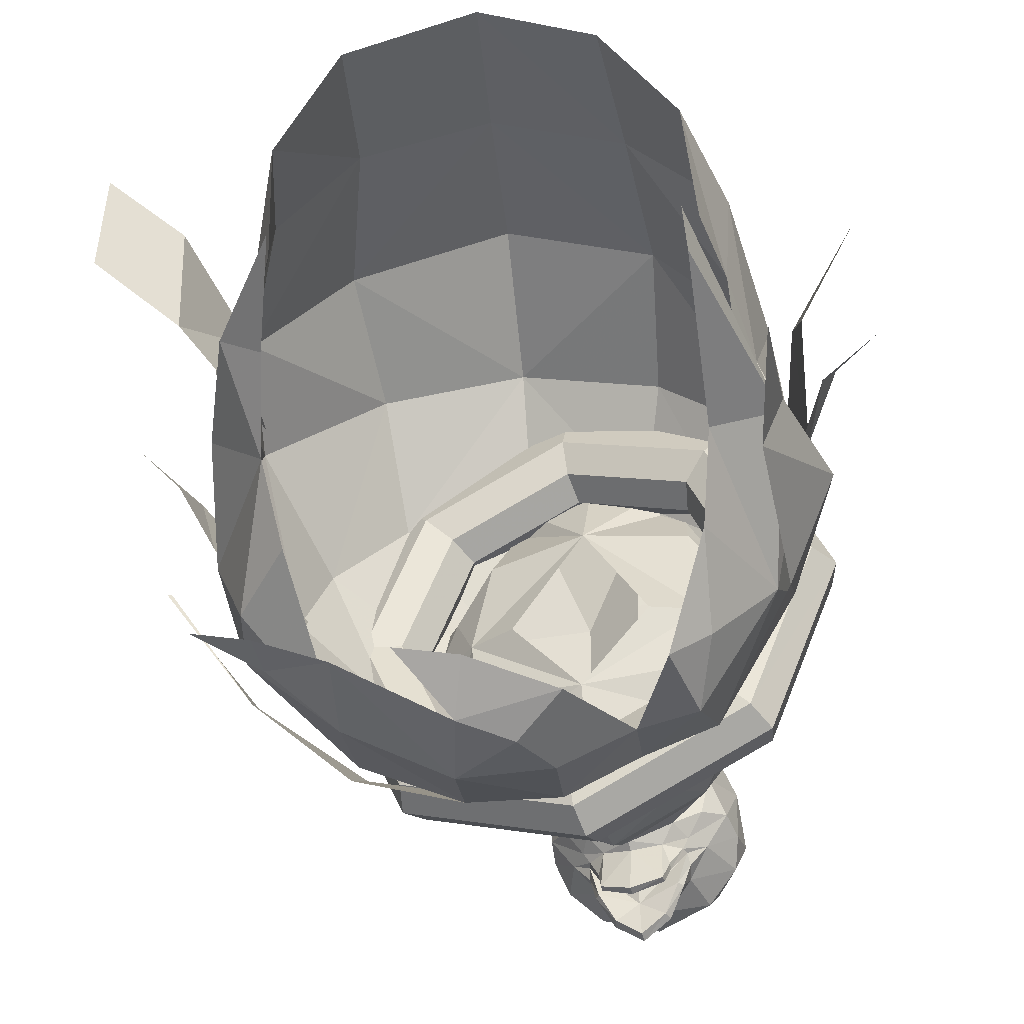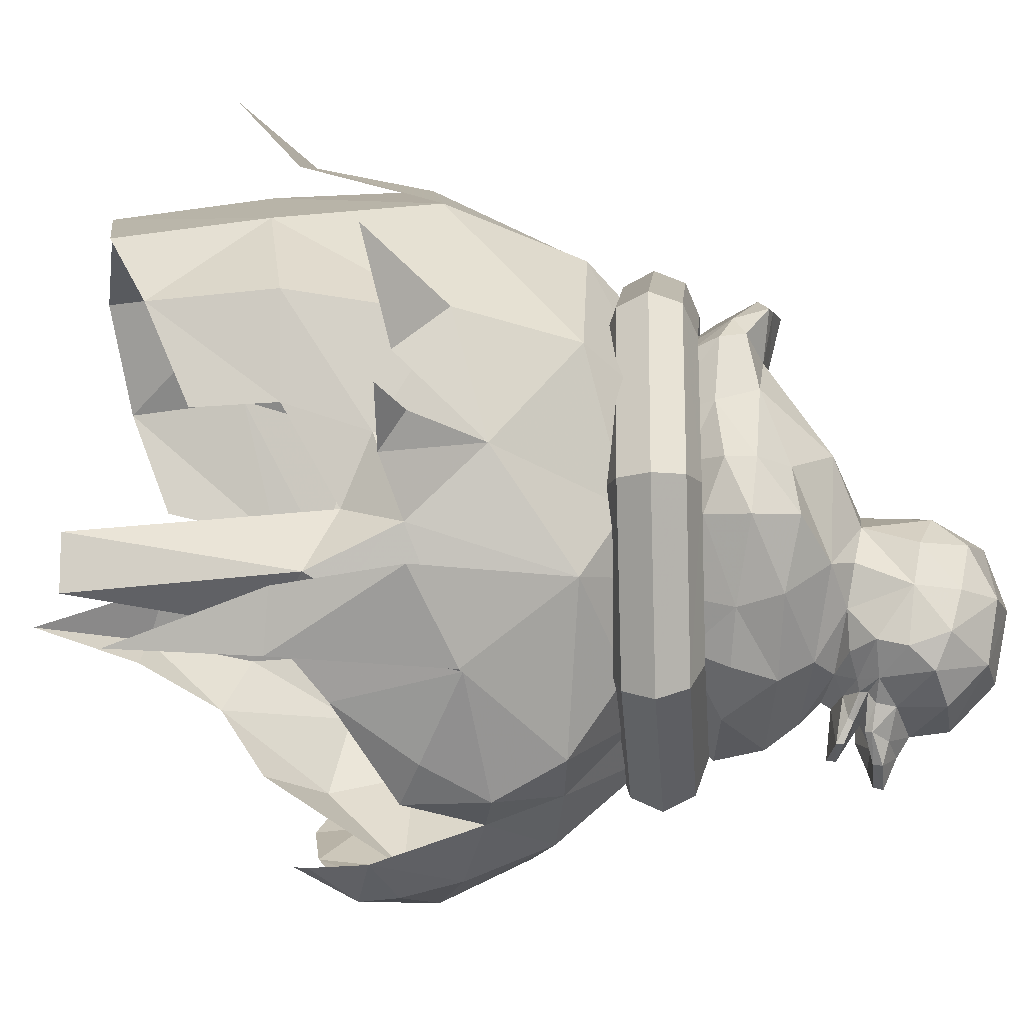
<metadata>
{"format":"obj","ext":"obj","renderer":"f3d","projection":"perspective","resolution":1024,"background":"white","views":[{"elev":-43.9,"azim":-174.0,"up":"+Y"},{"elev":-13.0,"azim":-99.4,"up":"+Y"}]}
</metadata>
<code>
g common_hair_male_3049
v -2.3 5.076 84.21
v -2.22 4.357 86.29
v -0.07275 5.11 86.57
v -0.05731 6.056 84.38
v -1.718 -0.5077 87.99
v -2.743 -0.3047 87.53
v -2.855 -1.703 86.66
v -1.714 -2.138 87.07
v -1.674 1.308 87.96
v -1.718 -0.5077 87.99
v -0.8853 -0.6843 88.7
v -0.9003 1.427 88.61
v -2.585 -3.411 84.87
v -1.729 -3.612 84.92
v -1.743 -3.193 86.01
v -2.816 -2.854 85.86
v 3.662 3.202 83.75
v 2.31 5.114 84.27
v 2.068 4.443 86.29
v 3.755 2.691 85.52
v 2.942 1.733 87.32
v 2.059 1.378 88.05
v 2.094 -0.2343 88.04
v 3.294 0.3367 86.78
v 0.6828 -2.463 87.58
v 2.116 -2.131 87
v 2.094 -0.2343 88.04
v 0.5616 -0.6757 88.65
v 0.5547 1.389 88.71
v 0.5616 -0.6757 88.65
v 0.6865 -3.807 86
v 2.108 -3.333 85.67
v 3.538 -2.265 84.62
v 3.43 -1.219 85.91
v 4.053 1.089 84.97
v 3.572 1.342 83.09
v -3.939 2.949 84.05
v -4.1 2.583 85.87
v -3.695 1.342 83.09
v -3.467 0.3284 82.7
v -4.209 0.02141 83.45
v -4.161 1.088 84.54
v -3.413 1.721 87.27
v -1.878 3.077 87.65
v 4.053 1.089 84.97
v 1.864 2.959 87.71
v -2.743 -0.3047 87.53
v -2.587 1.369 87.9
v -3.783 0.4164 86.51
v -0.07274 3.426 88.01
v -0.7474 -2.424 87.62
v -0.8853 -0.6843 88.7
v 3.294 0.3367 86.78
v 3.896 -0.2556 84.29
v 4.053 1.089 84.97
v 3.25 0.3388 82.73
v 3.572 1.342 83.09
v 4.053 1.089 84.97
v -0.6483 -3.748 86.09
v -0.6642 -4.284 84.78
v 0.6503 -4.47 84.64
v -4.006 -0.5937 85.81
v -3.783 0.4164 86.51
v 3.832 -1.351 83.65
v 3.693 -0.4995 82.08
v 3.302 -0.294 80.45
v 2.826 0.4804 80.68
v 2.869 -1.411 81.56
v 2.699 -0.7497 80.29
v -2.052 4.813 81.81
v -3.47 3.336 81.84
v 3.017 3.516 81.81
v 1.854 5.006 81.83
v -0.05885 5.809 82
v -0.8744 -4.096 83.42
v 0.3451 -4.031 82.69
v 0.5106 -4.485 83.44
v -0.2268 -4.487 83.94
v 2.094 -3.73 83.01
v 3.157 -3.215 83.06
v 3.101 -3.134 83.79
v 2.141 -3.834 84.29
v 3.165 0.3409 86.71
v 3.223 -1.171 85.87
v 4.104 -0.2376 84.42
v 4.441 1.031 84.81
v 4.113 2.559 83.31
v 3.765 3.699 83.97
v -3.734 -1.849 84.31
v -2.815 -2.153 82.65
v -2.968 -1.21 81.79
v 2.638 -2.435 82.21
v 3.365 -2.588 83.27
v -4.36 1.088 84.54
v -3.695 1.342 83.09
v -3.362 1.785 81.89
v -3.922 -0.6253 82.17
v -2.827 0.02872 79.07
v -2.239 -3.422 83.68
v -2.813 -2.959 83.86
v -2.873 -0.8116 79.08
v -3.362 1.785 81.89
v 3.112 0.3388 82.73
v 3.461 1.407 82.4
v 3.572 1.342 83.09
v -4.161 1.088 84.54
v -4.36 1.088 84.54
v 2.382 -0.3058 78.71
v -2.881 3.244 80.07
v -3.043 1.742 80.69
v 3.461 1.407 82.4
v 2.752 3.135 80.09
v -0.1193 5.318 79.64
v -1.804 4.467 79.59
v 1.786 4.6 79.65
v 1.234 -3.935 82.57
v 4.164 -2.446 83.7
v 2.814 1.616 80.68
v 4.57 4.171 82.98
v 4.588 0.5807 83.96
v 5.263 1.5 84.09
v -4.27 2.949 84.05
v -5.254 3.721 82.71
v -4.381 2.285 83.25
v -5.407 1.545 82.9
v -4.572 0.8447 83.06
v -4.79 1.362 83.4
v 2.19 -2.589 86.92
v 0.6828 -2.463 87.58
v 0.6865 -3.807 86
v 2.182 -3.623 85.6
v 3.494 -2.699 84.96
v 3.588 -2.071 85.78
v 4.829 -0.6412 84.87
v 4.766 -0.6412 84.87
v -3.635 -1.703 81.71
v -3.955 -0.8346 81.74
v -3.785 -1.688 79.63
v -3.908 -1.847 84.23
v -4.006 -0.5937 85.81
v -4.599 -0.6181 83.44
v -2.816 -2.854 85.86
v -2.855 -1.703 86.66
v -0.3045 6.219 82.61
v -2.052 5.592 82.21
v 4.325 1.833 82.02
v 5.412 2.373 81.2
v 5.349 4.057 81.15
v 4.367 3.631 81.89
v -1.157 6.859 81.37
v -2.3 5.076 84.21
v -0.05731 6.056 84.38
v 3.662 3.202 83.75
v 3.572 1.342 83.09
f 1 2 3
f 3 4 1
f 5 6 7
f 7 8 5
f 9 10 11
f 11 12 9
f 13 14 15
f 15 16 13
f 17 18 19
f 19 20 17
f 18 4 3
f 3 19 18
f 21 22 23
f 23 24 21
f 25 26 27
f 27 28 25
f 23 22 29
f 29 30 23
f 26 25 31
f 31 32 26
f 26 32 33
f 33 34 26
f 20 35 36
f 36 17 20
f 1 37 38
f 38 2 1
f 39 40 41
f 41 42 39
f 43 44 2
f 2 38 43
f 24 45 20
f 20 21 24
f 19 46 21
f 21 20 19
f 47 48 43
f 43 49 47
f 46 19 3
f 3 50 46
f 51 25 28
f 28 52 51
f 11 30 29
f 29 12 11
f 27 26 34
f 34 53 27
f 53 34 54
f 54 55 53
f 54 56 57
f 57 58 54
f 51 8 15
f 15 59 51
f 59 15 14
f 14 60 59
f 59 60 61
f 61 31 59
f 62 7 6
f 6 63 62
f 10 9 48
f 48 47 10
f 8 7 16
f 16 15 8
f 54 64 65
f 65 56 54
f 65 66 67
f 67 56 65
f 68 69 66
f 66 65 68
f 54 34 33
f 33 64 54
f 37 1 70
f 70 71 37
f 17 72 73
f 73 18 17
f 18 73 74
f 74 4 18
f 75 76 77
f 77 78 75
f 60 14 75
f 75 78 60
f 79 80 81
f 81 82 79
f 83 84 85
f 85 86 83
f 20 45 87
f 87 88 20
f 12 44 9
f 52 5 51
f 13 16 89
f 90 89 91
f 50 29 46
f 92 68 93
f 82 92 93
f 79 61 77
f 62 63 94
f 95 71 96
f 97 40 98
f 99 14 13
f 13 100 99
f 91 97 101
f 37 71 95
f 102 40 39
f 89 62 41
f 103 104 105
f 61 78 77
f 106 38 37
f 106 37 95
f 43 48 44
f 50 3 44
f 9 44 48
f 51 31 25
f 29 50 12
f 29 22 46
f 12 50 44
f 33 93 64
f 31 61 82
f 32 82 33
f 49 43 38
f 49 38 107
f 46 22 21
f 67 66 108
f 66 69 108
f 68 65 64
f 68 64 93
f 97 98 101
f 40 97 41
f 41 97 89
f 16 62 89
f 62 94 41
f 16 7 62
f 96 109 110
f 72 111 112
f 71 70 109
f 72 112 73
f 73 113 74
f 70 113 114
f 112 115 73
f 70 114 109
f 61 60 78
f 77 76 116
f 79 82 61
f 82 32 31
f 51 59 31
f 5 8 51
f 80 117 81
f 82 93 33
f 3 2 44
f 96 71 109
f 111 118 112
f 73 115 113
f 70 74 113
f 90 99 100
f 13 89 100
f 100 89 90
f 89 97 91
f 87 119 88
f 120 121 86
f 86 85 120
f 122 123 124
f 107 38 122
f 107 122 124
f 125 126 127
f 126 41 94
f 94 127 126
f 128 129 130
f 130 131 128
f 132 133 128
f 128 131 132
f 134 133 132
f 132 135 134
f 136 137 138
f 139 140 141
f 137 136 141
f 141 136 139
f 142 140 139
f 142 143 140
f 144 145 1
f 1 4 144
f 146 17 36
f 147 148 149
f 149 17 146
f 146 147 149
f 144 150 145
f 151 152 74
f 74 70 151
f 72 153 154
f 154 111 72
g common_hair_male_3049
v -0.9684 -1.993 88.05
v 0.8811 -1.193 88.54
v 0.8705 -1.047 88.06
v -0.8296 -1.782 87.62
v 1.647 0.7518 88.74
v 1.574 0.7404 88.25
v -1.025 -2.518 88.23
v 1.185 -1.563 88.81
v 2.1 0.7596 89.06
v -0.9676 -3.05 88.05
v 1.603 -1.939 88.72
v 2.667 0.7593 89.01
v -0.8286 -3.277 87.6
v 1.892 -2.101 88.32
v 3.017 0.7511 88.62
v -0.6898 -3.066 87.17
v 1.881 -1.955 87.84
v 2.945 0.7397 88.13
v -0.6327 -2.541 86.99
v 1.577 -1.585 87.57
v 2.492 0.7319 87.81
v -0.6906 -2.009 87.17
v 1.159 -1.209 87.66
v 1.925 0.7322 87.86
v -0.8296 -1.782 87.62
v 0.8705 -1.047 88.06
v 1.574 0.7404 88.25
v -2.531 -1.057 87.18
v -2.819 -1.204 87.58
v -3.236 0.7049 87.01
v -3.586 0.7132 87.39
v -3.237 -1.576 87.67
v -4.153 0.7135 87.44
v -3.54 -1.954 87.39
v -4.606 0.7056 87.13
v -3.55 -2.117 86.91
v -4.679 0.6943 86.64
v -3.262 -1.97 86.51
v -4.328 0.6861 86.25
v -2.844 -1.599 86.43
v -3.761 0.6858 86.2
v -2.541 -1.22 86.7
v -3.308 0.6936 86.51
v -2.531 -1.057 87.18
v -3.236 0.7049 87.01
v -0.9844 3.456 88.02
v -0.8442 3.226 87.58
v 0.8606 2.516 88.03
v 0.8703 2.685 88.51
v -1.045 3.989 88.19
v 1.171 3.067 88.78
v -0.9905 4.513 88
v 1.587 3.44 88.68
v -0.8529 4.72 87.56
v 1.875 3.585 88.28
v -0.7127 4.49 87.12
v 1.865 3.417 87.8
v -0.6521 3.957 86.95
v 1.564 3.035 87.53
v -0.7066 3.433 87.14
v 1.148 2.661 87.63
v -0.8442 3.226 87.58
v 0.8606 2.516 88.03
v -2.83 2.641 87.55
v -2.541 2.476 87.15
v -3.25 3.015 87.64
v -3.556 3.38 87.36
v -3.567 3.521 86.88
v -3.278 3.356 86.48
v -2.857 2.982 86.39
v -2.552 2.618 86.67
v -2.541 2.476 87.15
v -0.919 0.7704 91.38
v -1.791 0.4628 92.14
v -0.6781 0.3494 91.89
v -1.631 0.9201 91.4
v -0.8757 -1.323 92.16
v -1.774 -1.486 92.24
v -1.64 -2.161 91.59
v -0.7859 -1.899 91.59
v -0.3572 -0.321 91.8
v -0.8663 -0.4001 92.31
v -0.207 -0.9226 91.69
v -1.83 -0.4293 92.45
v 0.7054 -1.192 88.13
v 0.7155 -1.436 88.73
v 0.08857 -2.083 88.53
v -0.8873 -1.939 87.66
v -0.9168 2.183 87.24
v 0.5406 2.12 87.79
v 0.8412 0.4876 87.72
v 0.1832 0.4387 87.31
v -1.532 -2.233 91.03
v -0.7913 -1.883 90.89
v -0.687 -1.673 90.39
v -0.9101 -1.694 90.14
v -0.5848 -1.508 90.36
v -1.492 -2.532 90.84
v -0.9988 -2.364 90.79
v -0.1855 -0.5546 90.27
v -0.6708 -1.414 90.04
v -0.1878 -1.289 89.81
v 0.3043 0.007067 90.1
v -0.2365 1.627 90.13
v -0.6001 0.6517 90.47
v -0.1771 0.09154 90.39
v -1.413 1.825 90.06
v -1.48 0.9394 90.42
v 0.406 2.483 89.17
v 0.1564 3.35 88.97
v -0.3708 3.029 89.15
v 0.1759 -1.574 89.33
v 1.088 -0.6652 88.86
v 0.8485 -0.4655 89.5
v -0.1281 -0.2687 91.2
v -0.1771 0.09154 90.39
v -0.6001 0.6517 90.47
v -0.3614 0.3639 91.3
v -1.48 0.9394 90.42
v -1.298 -1.736 89.81
v -1.228 -2.045 89.49
v -1.129 -2.407 89.02
v -0.9925 -2.557 88.31
v -0.5408 3.82 89.29
v -1.356 3.918 89.34
v -1.299 3.128 89.15
v -0.8371 -2.088 90.29
v -0.6681 -1.68 90.5
v -1.404 -2.066 90.34
v -1.376 -2.264 90.2
v -0.2083 3.792 89.26
v 0.8597 2.261 88.59
v 0.2892 3.264 88.59
v 0.1618 3.117 88.18
v -0.1915 3.185 87.85
v -1.007 3.233 87.57
v -1.045 -2.661 90.54
v -1.024 -2.675 90.68
v -1.449 -2.98 90.65
v -1.421 -2.942 90.5
v -0.7981 -2.226 90.44
v -0.751 -2.231 90.55
v -0.8631 -2.379 90.03
v -1.308 -2.562 89.86
v -1.333 -1.823 89.94
v 1.062 -0.5212 88.27
v -0.2872 -1.458 91.45
v -0.6708 -1.414 90.04
v -0.3248 -1.154 90.28
v -1.298 -1.736 89.81
v -0.8752 -2.379 90.14
v -1.332 -2.579 90
v -1.408 -2.406 90.49
v -0.8227 -2.036 90.22
v 1.483 0.5556 88.47
v 1.122 1.359 88.2
v 1.493 1.346 88.77
v -1.314 4.074 89.09
v -0.5712 3.993 89.07
v -1.174 3.822 88.38
v -0.04257 3.635 88.76
v 0.406 2.483 89.17
v 1.256 1.371 89.19
v -0.6627 -1.832 90.61
v -0.8393 -0.7935 87.24
v 0.7058 -0.5011 87.75
v -2.304 0.7573 91.22
v -2.711 0.3118 91.6
v -2.591 -1.356 91.87
v -2.447 -1.931 91.3
v -2.975 -0.3229 90.71
v -3.057 -0.9769 91.2
v -2.954 -0.3705 91.39
v -2.685 -0.4336 92.01
v -2.626 -1.284 87.55
v -2.11 -2.141 88.15
v -2.842 -1.533 88.11
v -1.886 0.3844 86.96
v -2.691 0.3907 87.11
v -2.517 2.036 87.26
v -2.189 -1.91 90.65
v -2.108 -1.7 90.14
v -2.202 -1.539 90.09
v -1.805 -1.711 89.99
v -1.934 -2.361 90.6
v -2.562 -0.6171 89.87
v -2.374 -1.348 89.43
v -1.986 -1.444 89.82
v -3.026 -0.0845 89.52
v -2.645 0.02671 89.97
v -2.307 0.6069 90.18
v -2.55 1.564 89.73
v -2.165 2.982 88.84
v -2.638 3.275 88.48
v -2.909 2.392 88.59
v -2.525 -1.647 88.86
v -3.293 -0.5784 88.78
v -3.274 -0.7838 88.1
v -2.786 0.3177 90.88
v -2.307 0.6069 90.18
v -2.645 0.02671 89.97
v -2.098 3.78 89.03
v -1.916 -2.092 90.1
v -2.169 -1.709 90.25
v -2.397 3.735 88.89
v -3.113 2.153 87.9
v -2.753 3.182 88.07
v -2.476 3.045 87.72
v -1.871 3.141 87.57
v -1.796 -2.677 90.4
v -1.863 -2.693 90.52
v -2.089 -2.256 90.32
v -2.008 -2.249 90.24
v -1.792 -2.397 89.88
v -3.043 -0.6331 87.55
v -2.879 -1.508 91.01
v -2.427 -1.194 89.92
v -1.986 -1.444 89.82
v -1.82 -2.397 89.98
v -1.905 -2.033 90.03
v -3.566 0.4189 87.6
v -3.725 1.205 87.87
v -3.171 1.242 87.45
v -1.997 3.955 88.83
v -2.363 3.574 88.37
v -3.656 1.238 88.34
v -2.909 2.392 88.59
v -2.208 -1.861 90.34
v -2.525 -0.5901 87.19
v -0.1855 -0.5546 90.27
v 0.713 1.304 89.61
v 1.545 0.5312 89.13
v 1.032 0.5834 89.75
v -0.4182 -1.516 90.68
v -0.08243 -1.02 90.67
v -0.09534 -1.123 91.11
v -2.562 -0.6171 89.87
v -3.297 1.194 88.92
v -3.61 0.4574 88.95
v -3.862 0.3851 88.19
v -2.471 -1.555 90.32
v -2.799 -1.072 90.2
v -2.945 -1.177 90.62
f 155 156 157
f 157 158 155
f 156 159 160
f 160 157 156
f 161 162 156
f 156 155 161
f 162 163 159
f 159 156 162
f 164 165 162
f 162 161 164
f 165 166 163
f 163 162 165
f 167 168 165
f 165 164 167
f 168 169 166
f 166 165 168
f 170 171 168
f 168 167 170
f 171 172 169
f 169 168 171
f 173 174 171
f 171 170 173
f 174 175 172
f 172 171 174
f 176 177 174
f 174 173 176
f 177 178 175
f 175 174 177
f 179 180 177
f 177 176 179
f 180 181 178
f 178 177 180
f 155 158 182
f 182 183 155
f 183 182 184
f 184 185 183
f 161 155 183
f 183 186 161
f 186 183 185
f 185 187 186
f 164 161 186
f 186 188 164
f 188 186 187
f 187 189 188
f 167 164 188
f 188 190 167
f 190 188 189
f 189 191 190
f 170 167 190
f 190 192 170
f 192 190 191
f 191 193 192
f 173 170 192
f 192 194 173
f 194 192 193
f 193 195 194
f 176 173 194
f 194 196 176
f 196 194 195
f 195 197 196
f 179 176 196
f 196 198 179
f 198 196 197
f 197 199 198
f 200 201 202
f 202 203 200
f 203 202 160
f 160 159 203
f 204 200 203
f 203 205 204
f 205 203 159
f 159 163 205
f 206 204 205
f 205 207 206
f 207 205 163
f 163 166 207
f 208 206 207
f 207 209 208
f 209 207 166
f 166 169 209
f 210 208 209
f 209 211 210
f 211 209 169
f 169 172 211
f 212 210 211
f 211 213 212
f 213 211 172
f 172 175 213
f 214 212 213
f 213 215 214
f 215 213 175
f 175 178 215
f 216 214 215
f 215 217 216
f 217 215 178
f 178 181 217
f 200 218 219
f 219 201 200
f 218 185 184
f 184 219 218
f 204 220 218
f 218 200 204
f 220 187 185
f 185 218 220
f 206 221 220
f 220 204 206
f 221 189 187
f 187 220 221
f 208 222 221
f 221 206 208
f 222 191 189
f 189 221 222
f 210 223 222
f 222 208 210
f 223 193 191
f 191 222 223
f 212 224 223
f 223 210 212
f 224 195 193
f 193 223 224
f 214 225 224
f 224 212 214
f 225 197 195
f 195 224 225
f 216 226 225
f 225 214 216
f 226 199 197
f 197 225 226
f 227 228 229
f 228 227 230
f 231 232 233
f 233 234 231
f 235 236 237
f 231 236 238
f 238 232 231
f 239 240 241
f 241 242 239
f 243 244 245
f 245 246 243
f 247 248 234
f 234 233 247
f 249 250 251
f 247 252 253
f 253 248 247
f 254 255 256
f 257 258 259
f 259 260 257
f 258 261 262
f 262 259 258
f 263 264 265
f 266 241 240
f 266 240 267
f 267 268 266
f 269 270 271
f 271 272 269
f 273 227 271
f 255 274 275
f 275 256 255
f 275 276 266
f 266 256 275
f 276 277 241
f 241 266 276
f 242 241 277
f 278 279 280
f 280 265 278
f 265 280 261
f 261 258 265
f 281 282 283
f 283 284 281
f 285 278 265
f 265 264 285
f 286 287 264
f 264 263 286
f 244 288 287
f 287 286 244
f 288 244 243
f 243 289 288
f 290 289 243
f 291 292 293
f 293 294 291
f 291 295 296
f 296 292 291
f 252 293 292
f 292 253 252
f 297 298 299
f 299 250 297
f 239 300 267
f 267 240 239
f 237 231 301
f 251 250 302
f 302 303 251
f 250 299 304
f 304 302 250
f 297 305 306
f 306 298 297
f 294 307 291
f 281 308 249
f 249 282 281
f 254 256 257
f 257 260 254
f 227 272 271
f 284 306 305
f 305 297 308
f 308 281 305
f 309 310 311
f 312 313 314
f 315 288 289
f 289 314 315
f 314 289 290
f 286 316 317
f 317 311 286
f 307 283 282
f 282 295 307
f 295 282 318
f 318 296 295
f 313 312 279
f 279 278 313
f 239 242 319
f 319 320 239
f 319 246 245
f 245 320 319
f 228 321 322
f 321 228 230
f 323 324 233
f 233 232 323
f 325 326 327
f 323 232 238
f 238 328 323
f 329 242 330
f 330 331 329
f 243 332 333
f 333 334 243
f 247 233 324
f 324 335 247
f 336 337 338
f 247 335 339
f 339 252 247
f 340 341 342
f 343 344 345
f 345 346 343
f 346 345 262
f 262 261 346
f 347 348 349
f 350 331 330
f 350 351 352
f 352 331 350
f 325 353 354
f 354 355 325
f 273 321 230
f 342 341 275
f 275 274 342
f 275 341 350
f 350 276 275
f 276 350 330
f 330 277 276
f 277 330 242
f 356 347 280
f 280 279 356
f 347 346 261
f 261 280 347
f 357 284 283
f 283 358 357
f 359 348 347
f 347 356 359
f 360 349 348
f 348 361 360
f 334 360 361
f 361 362 334
f 362 363 243
f 243 334 362
f 243 363 290
f 364 294 293
f 293 365 364
f 364 365 366
f 366 367 364
f 252 339 365
f 365 293 252
f 368 338 299
f 299 298 368
f 329 331 352
f 352 369 329
f 326 370 323
f 337 371 372
f 372 338 337
f 338 372 304
f 304 299 338
f 368 298 306
f 306 373 368
f 294 364 307
f 357 358 336
f 336 374 357
f 340 344 343
f 343 341 340
f 354 353 321
f 284 373 306
f 373 357 374
f 374 368 373
f 375 376 377
f 312 314 378
f 379 314 363
f 363 362 379
f 314 290 363
f 360 376 380
f 380 381 360
f 307 367 358
f 358 283 307
f 367 366 382
f 382 358 367
f 378 356 279
f 279 312 378
f 329 383 319
f 319 242 329
f 319 383 333
f 333 332 319
f 384 303 302
f 236 235 229
f 320 300 239
f 263 258 385
f 385 258 257
f 248 296 318
f 268 386 387
f 236 229 228
f 300 320 245
f 300 245 309
f 244 286 310
f 249 388 282
f 228 238 236
f 263 265 258
f 288 315 287
f 315 264 287
f 256 266 268
f 389 384 269
f 249 308 250
f 248 318 388
f 301 231 234
f 388 301 248
f 269 237 390
f 390 237 301
f 251 389 388
f 251 303 389
f 389 269 390
f 295 291 307
f 251 388 249
f 270 269 384
f 387 257 268
f 245 310 309
f 244 310 245
f 234 248 301
f 281 284 305
f 250 308 297
f 388 318 282
f 385 317 316
f 387 386 317
f 314 313 315
f 387 385 257
f 386 267 309
f 317 386 311
f 268 267 386
f 311 386 309
f 267 300 309
f 311 310 286
f 253 292 296
f 253 296 248
f 285 264 315
f 313 285 315
f 278 285 313
f 385 387 317
f 268 257 256
f 301 388 390
f 388 389 390
f 303 384 389
f 372 371 391
f 353 325 327
f 327 322 353
f 383 329 369
f 349 392 346
f 392 343 346
f 335 382 366
f 351 393 394
f 328 228 322
f 369 333 383
f 369 375 333
f 334 377 360
f 336 358 395
f 228 328 238
f 349 346 347
f 362 361 379
f 379 361 348
f 341 351 350
f 396 325 391
f 336 338 374
f 335 395 382
f 370 324 323
f 395 335 370
f 325 397 326
f 397 370 326
f 337 395 396
f 337 396 371
f 396 397 325
f 367 307 364
f 337 336 395
f 355 391 325
f 393 351 343
f 321 353 322
f 333 375 377
f 334 333 377
f 324 370 335
f 357 373 284
f 338 368 374
f 395 358 382
f 392 381 380
f 393 380 394
f 314 379 378
f 393 343 392
f 394 375 352
f 380 376 394
f 351 394 352
f 376 375 394
f 352 375 369
f 376 360 377
f 339 366 365
f 339 335 366
f 359 379 348
f 378 379 359
f 356 378 359
f 392 380 393
f 351 341 343
f 370 397 395
f 395 397 396
f 371 396 391
f 326 323 328
f 236 231 237
f 273 230 227
f 273 354 321
f 326 328 327
f 327 328 322
f 237 269 235
f 235 269 272
f 272 229 235
f 229 272 227

</code>
